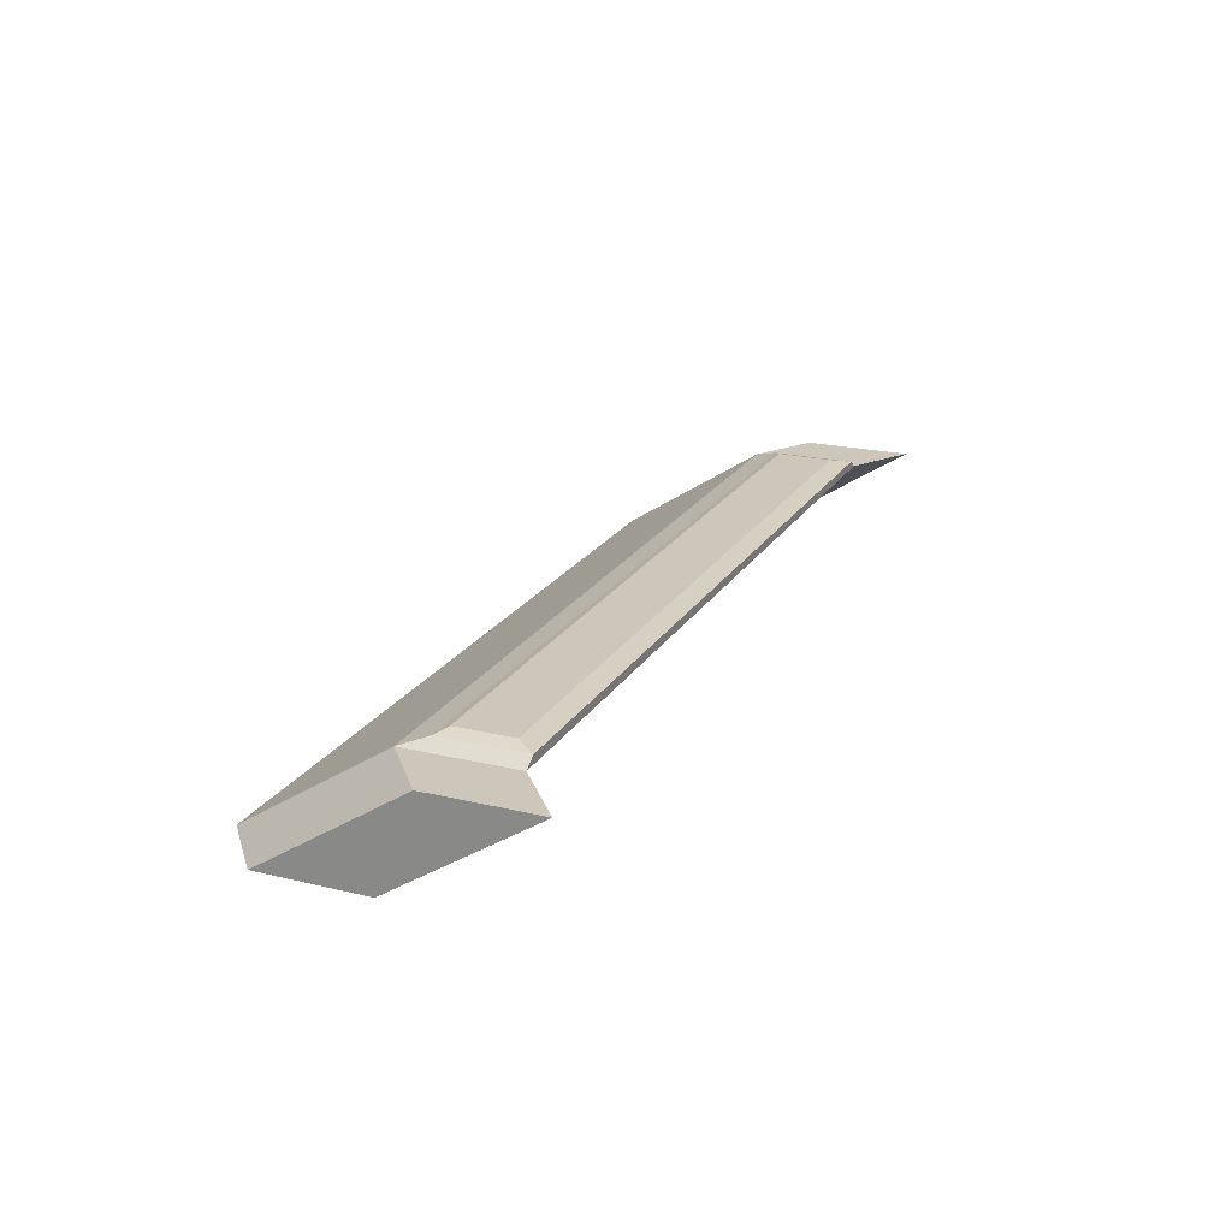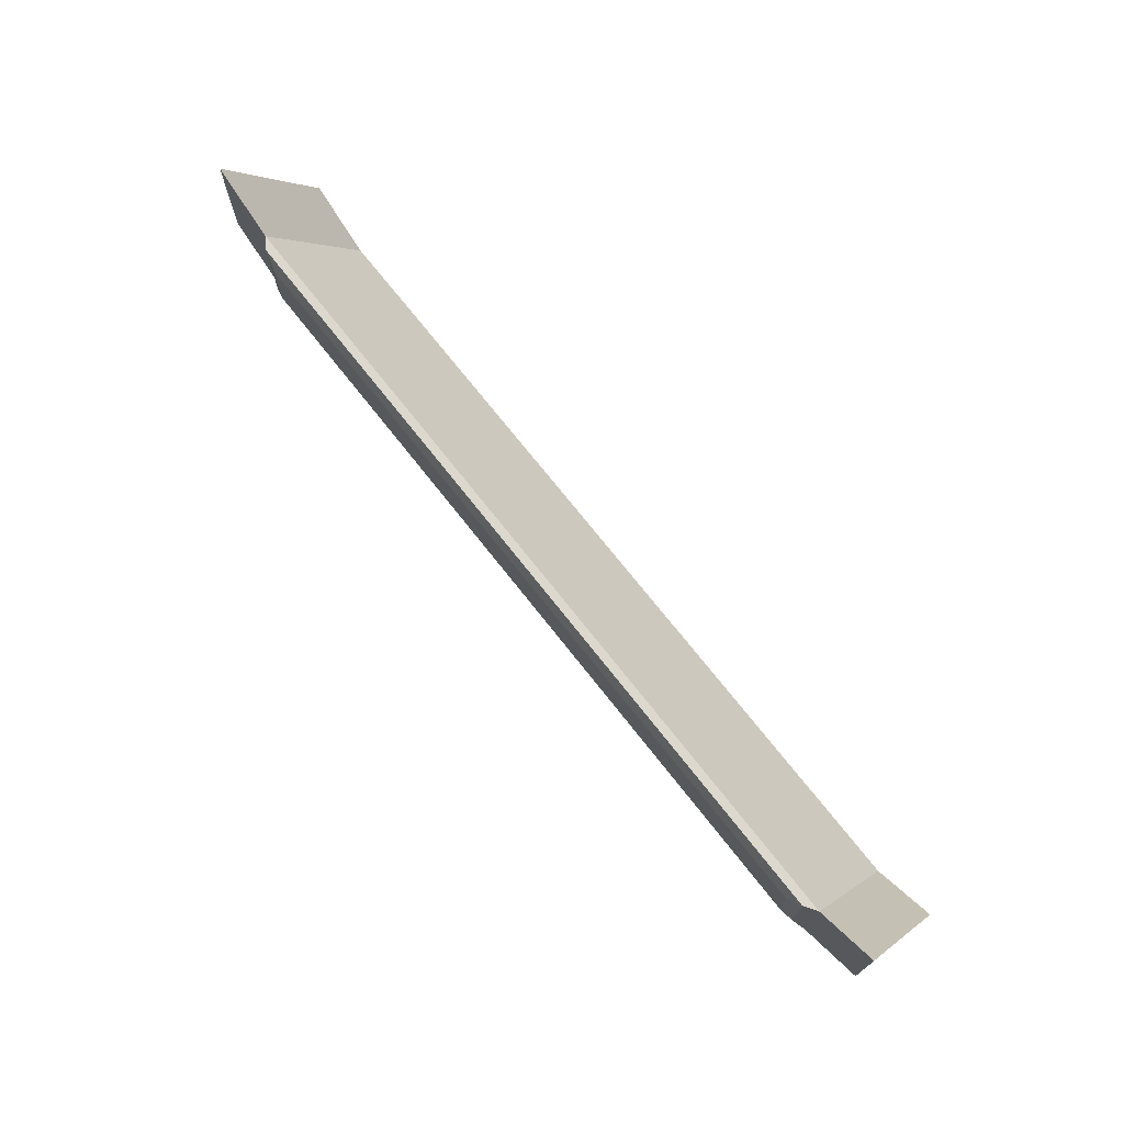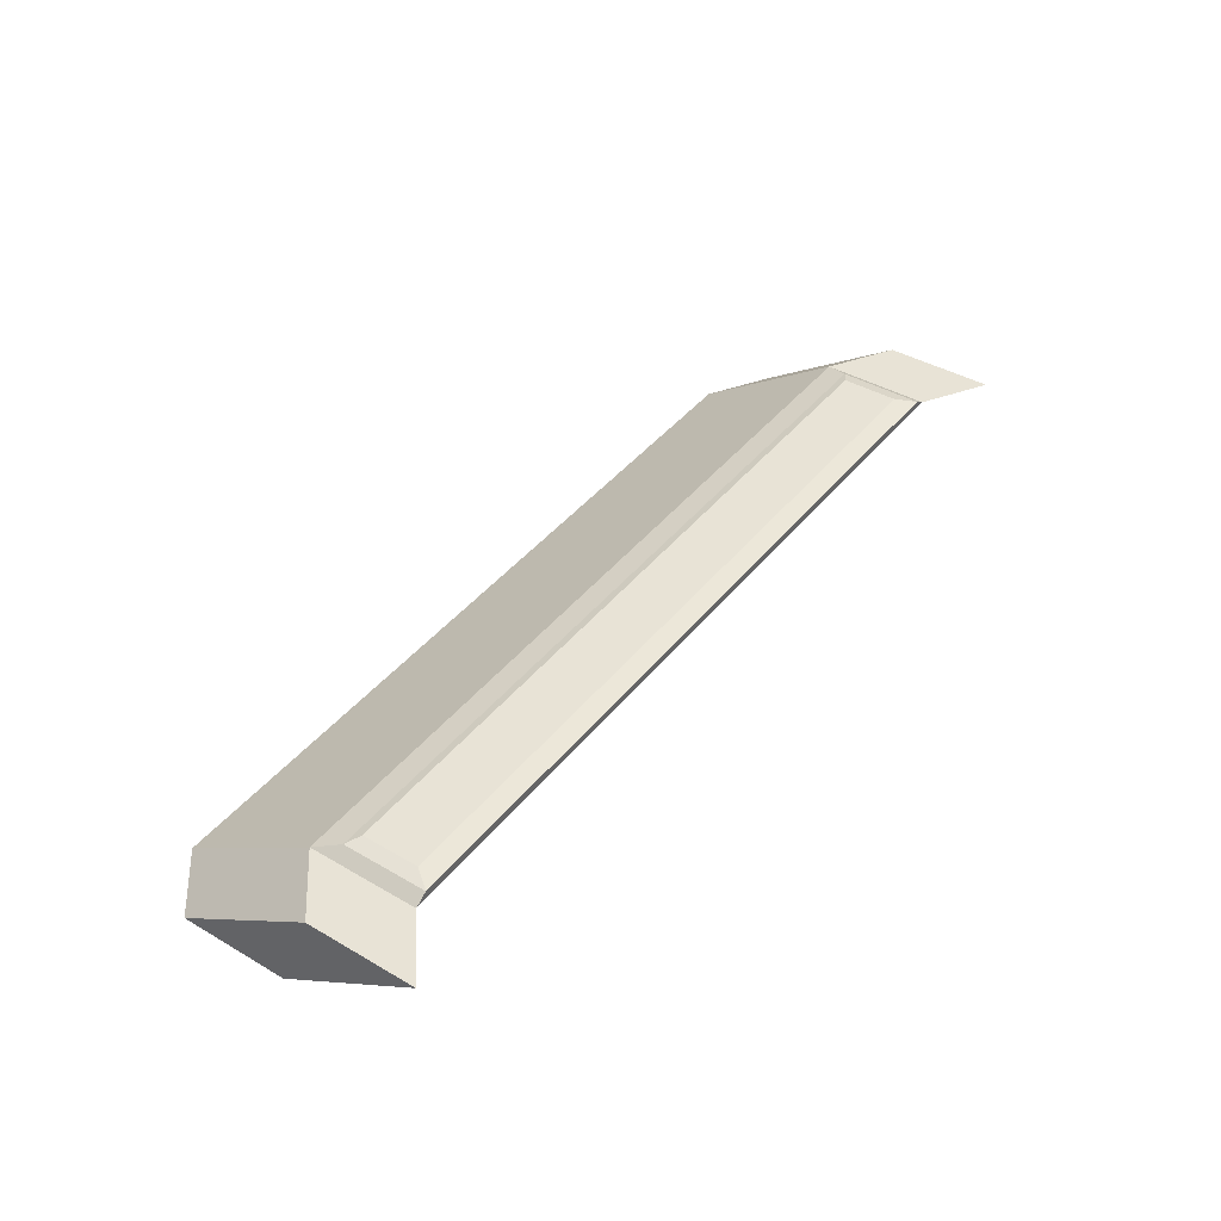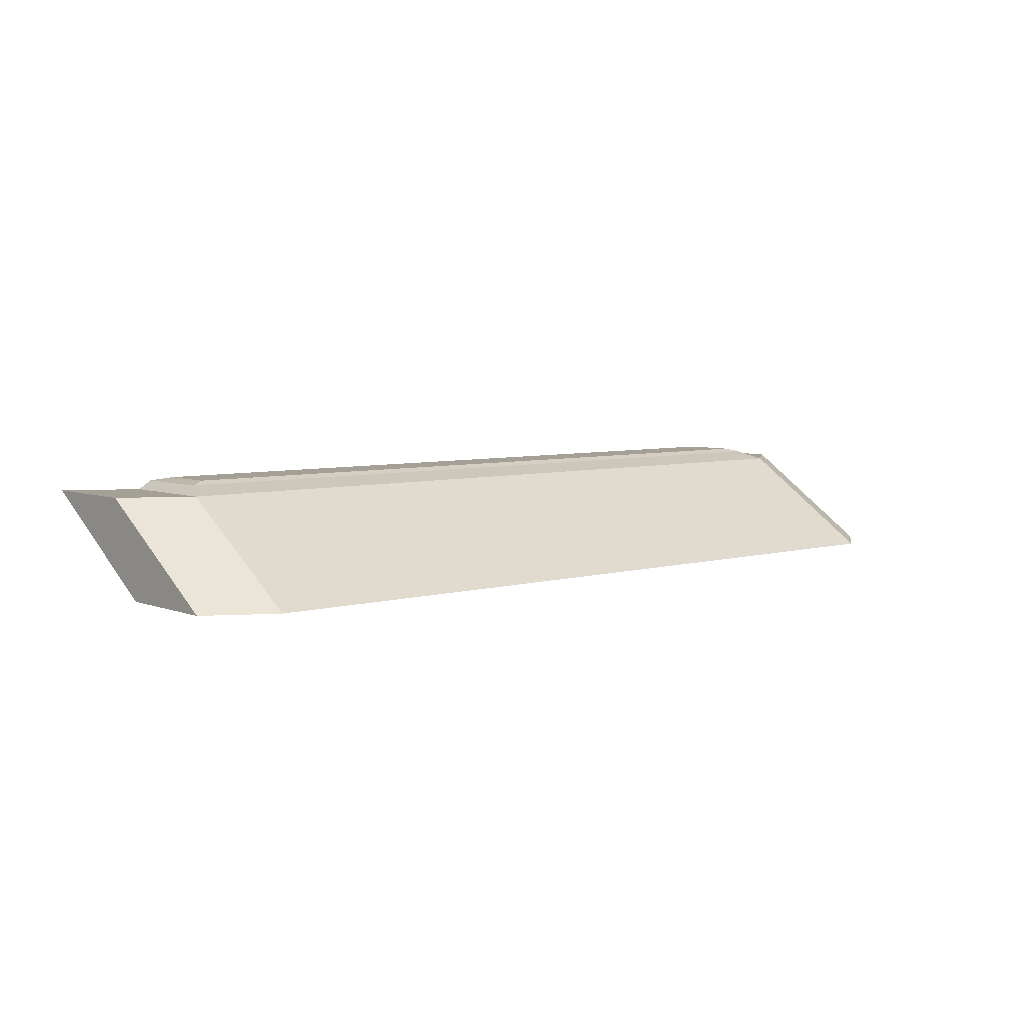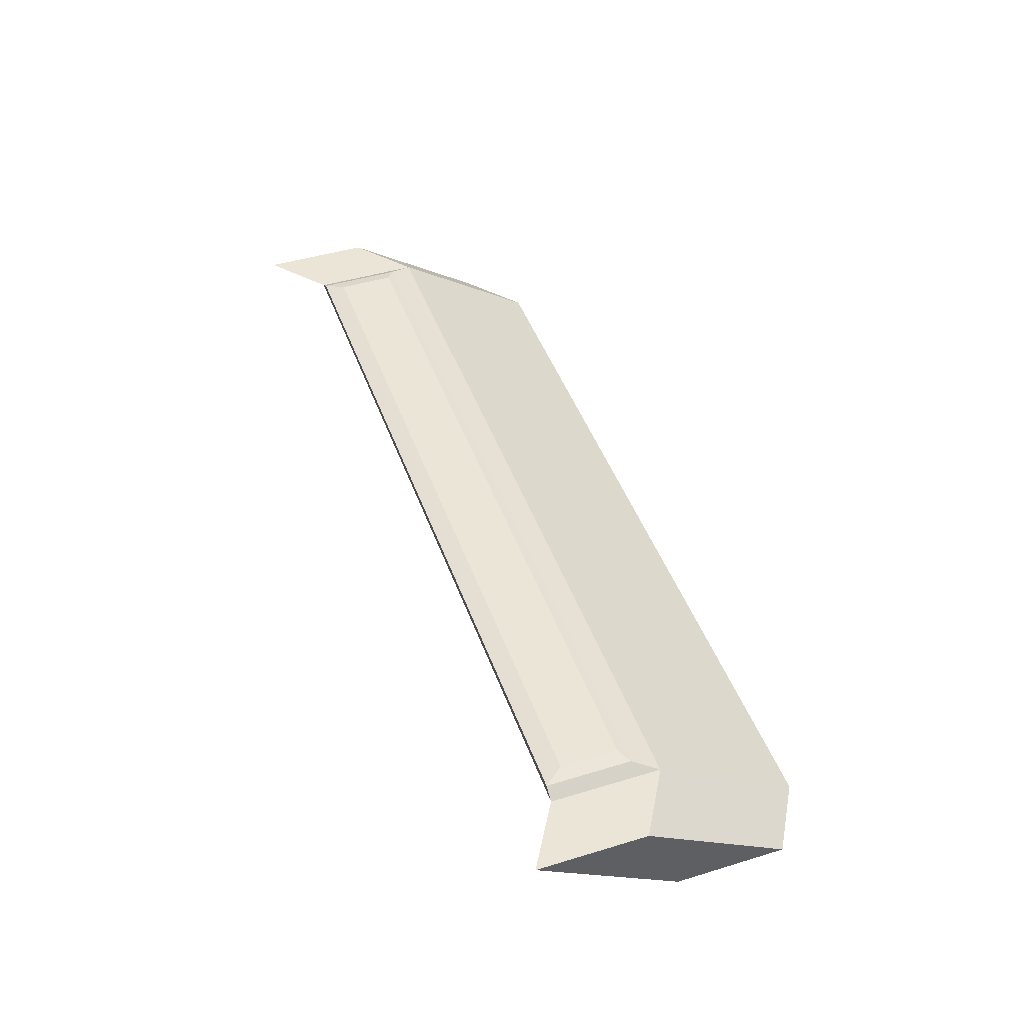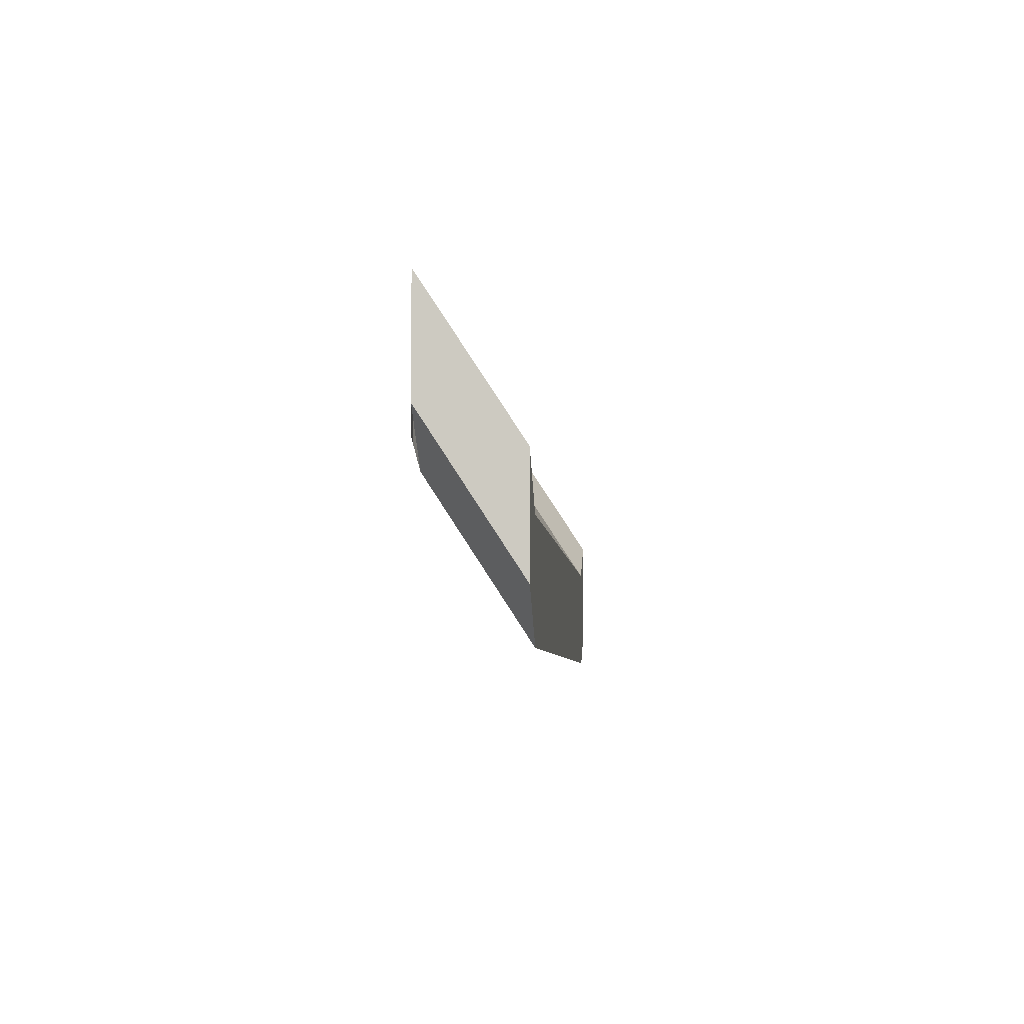
<metadata>
{"format":"obj","ext":"obj","renderer":"f3d","projection":"perspective","resolution":1024,"background":"white","views":[{"elev":21.4,"azim":-66.9,"up":"+Y"},{"elev":71.9,"azim":-128.1,"up":"+Z"},{"elev":41.7,"azim":-54.9,"up":"+Y"},{"elev":5.7,"azim":139.0,"up":"+Y"},{"elev":45.6,"azim":70.7,"up":"+Y"},{"elev":-5.6,"azim":-85.2,"up":"+Z"}]}
</metadata>
<code>
o Cube
v 2.974 -0.4172 -1.053
v 2.974 -0.4172 -0.2479
v -2.999 -0.4172 -1.053
v -2.999 -0.4172 -0.2479
v -3.441 0.2816 1.18
v 2.974 0.2816 0.01717
v -3.441 0.2816 0.3743
v 2.974 0.2816 0.8223
v -3.441 -0.4172 0.1093
v -2.999 0.2816 0.01717
v -3.441 -0.4172 -0.6959
v -2.999 0.2816 0.8223
v 2.781 0.3682 0.265
v 2.881 0.3421 0.2028
v 2.781 0.3682 0.6831
v 2.882 0.3414 0.8221
v -2.805 0.3682 0.265
v -2.906 0.3421 0.2028
v -2.805 0.3682 0.6831
v -2.907 0.3414 0.8221
v 2.974 -0.4172 -0.2479
v 2.974 -0.4172 -1.053
v 2.974 0.2816 0.8223
v 2.974 0.2816 0.01717
v 3.449 -0.4172 0.0356
v 3.449 -0.4172 -0.7696
v 3.449 0.2816 1.106
v 3.449 0.2816 0.3006
f 2 8 12 4
f 4 12 5 9
f 3 1 2 4
f 16 20 12 8
f 6 8 23 24
f 20 18 10 12
f 13 17 19 15
f 9 5 7 11
f 14 16 8 6
f 3 10 6 1
f 15 19 20 16
f 13 15 16 14
f 19 17 18 20
f 17 13 14 18
f 18 14 6 10
f 12 10 7 5
f 3 4 9 11
f 10 3 11 7
f 23 21 25 27
f 1 6 24 22
f 8 2 21 23
f 2 1 22 21
f 26 28 27 25
f 24 23 27 28
f 22 24 28 26
f 21 22 26 25

</code>
